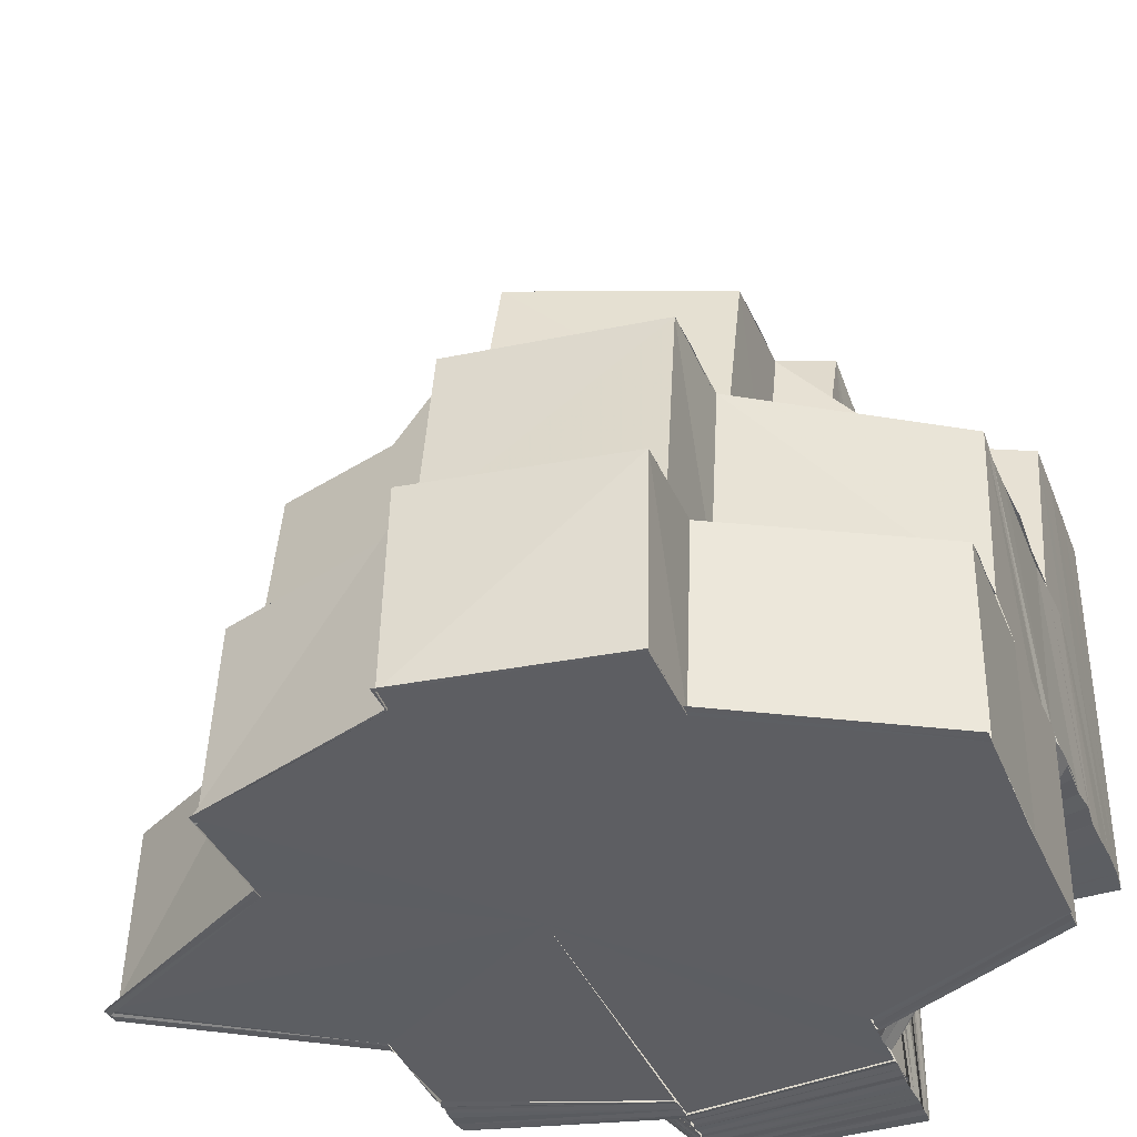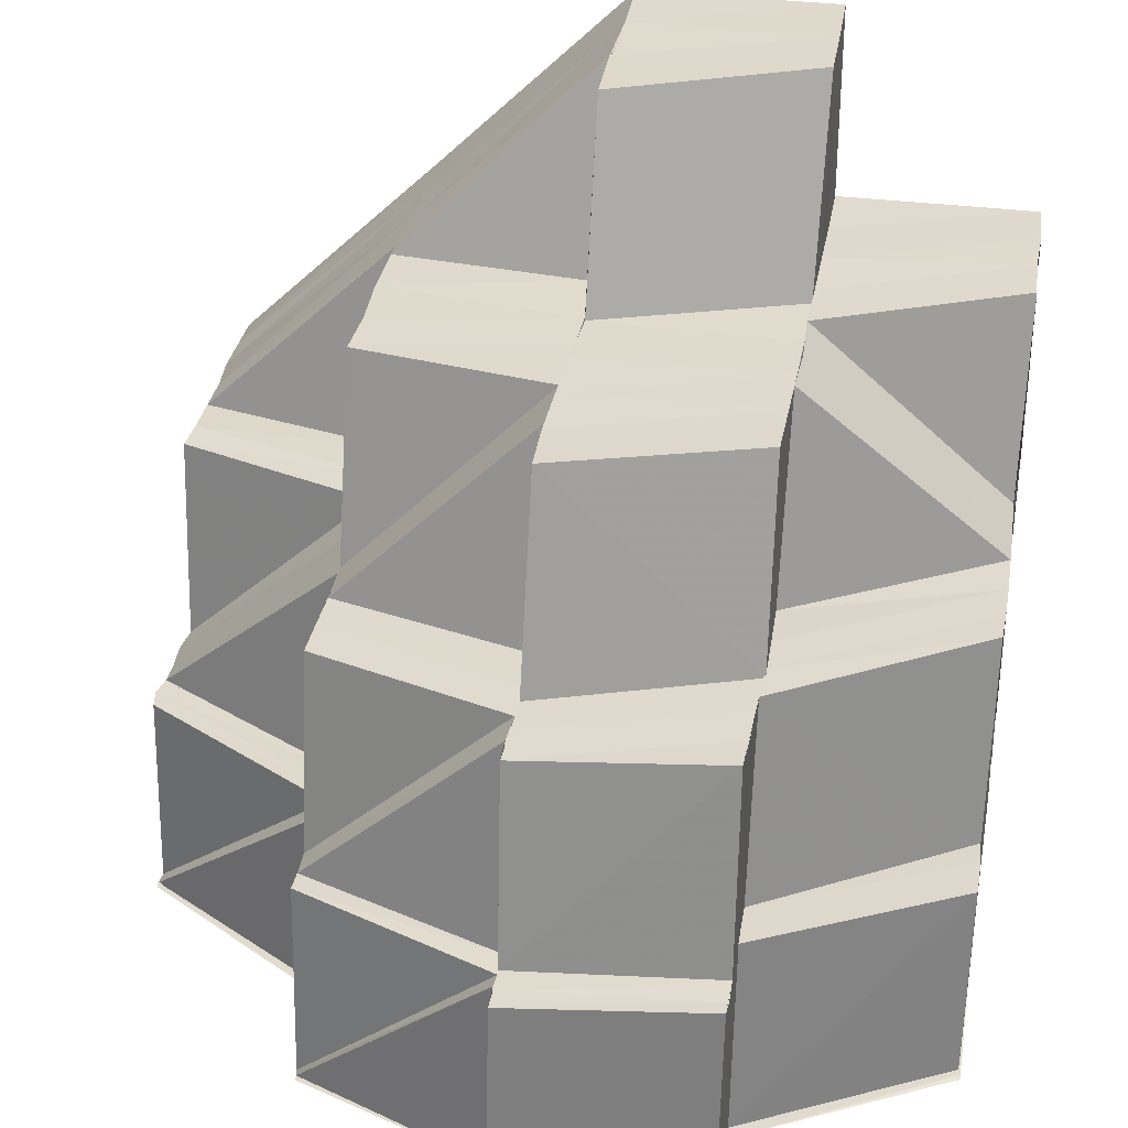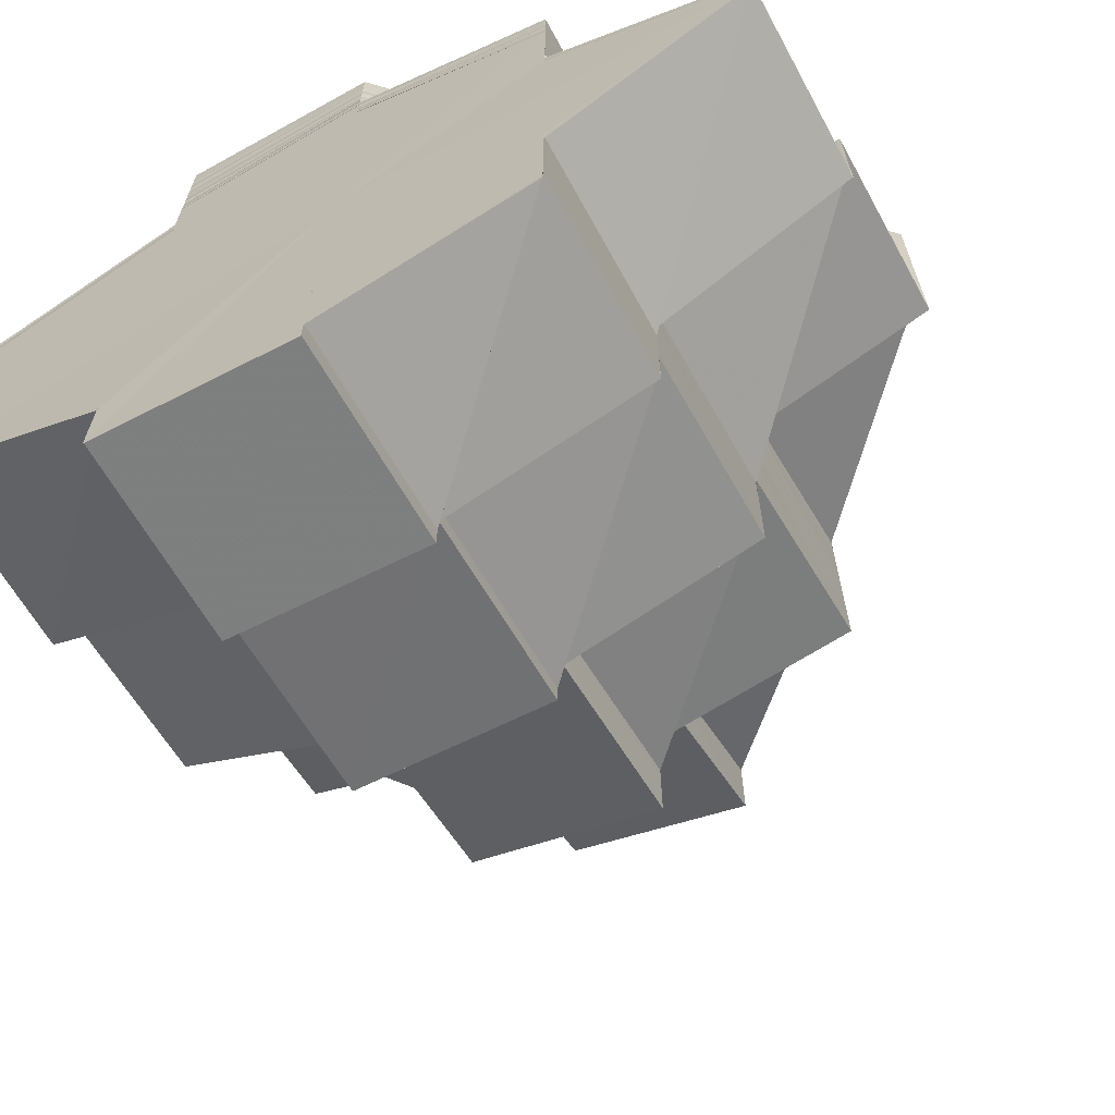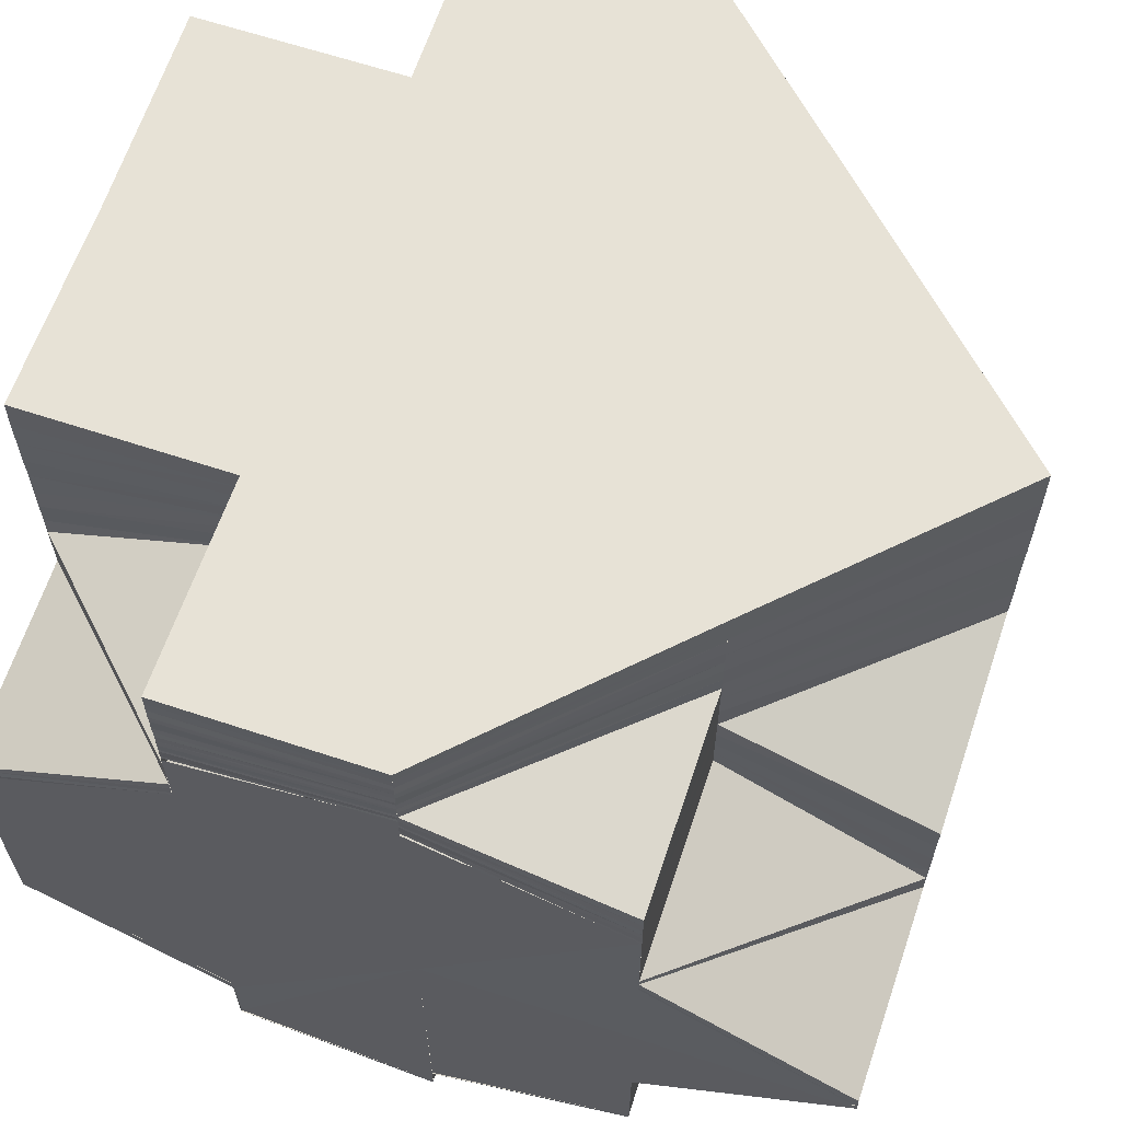
<metadata>
{"format":"obj","ext":"obj","renderer":"f3d","projection":"perspective","resolution":1024,"background":"white","views":[{"elev":-38.4,"azim":-159.1,"up":"+Y"},{"elev":33.1,"azim":-169.9,"up":"+Y"},{"elev":-66.7,"azim":28.7,"up":"+Z"},{"elev":63.3,"azim":18.4,"up":"+Z"}]}
</metadata>
<code>
o 24529
v 2204 1866 7.552
v 2204 1866 7.548
v 2204 1866 7.552
v 2204 1866 7.548
v 2204 1866 7.552
v 2204 1866 7.544
v 2204 1866 7.545
v 2204 1866 7.548
v 2204 1866 7.545
v 2204 1866 7.541
v 2204 1866 7.549
v 2204 1866 7.552
v 2204 1866 7.538
v 2204 1866 7.541
v 2204 1866 7.545
v 2204 1866 7.545
v 2204 1866 7.541
v 2204 1866 7.544
v 2204 1866 7.541
v 2204 1866 7.537
v 2204 1866 7.545
v 2204 1866 7.537
v 2204 1866 7.538
v 2204 1866 7.534
v 2204 1866 7.534
v 2204 1866 7.53
v 2204 1866 7.531
v 2204 1866 7.527
v 2204 1866 7.528
v 2204 1866 7.527
v 2204 1866 7.524
v 2204 1866 7.522
v 2204 1866 7.525
v 2204 1866 7.524
v 2204 1866 7.525
v 2204 1866 7.523
v 2204 1866 7.53
v 2204 1866 7.533
v 2204 1866 7.522
v 2204 1866 7.523
v 2204 1866 7.519
v 2204 1866 7.521
v 2204 1866 7.517
v 2204 1866 7.517
v 2204 1866 7.519
v 2204 1866 7.519
v 2204 1866 7.517
v 2204 1866 7.517
v 2204 1866 7.522
v 2204 1866 7.519
v 2204 1866 7.524
v 2204 1866 7.522
v 2204 1866 7.528
v 2204 1866 7.52
v 2204 1866 7.517
v 2204 1866 7.516
v 2204 1866 7.517
v 2204 1866 7.522
v 2204 1866 7.521
v 2204 1866 7.52
v 2204 1866 7.524
v 2204 1866 7.521
v 2204 1866 7.527
v 2204 1866 7.524
v 2204 1866 7.528
v 2204 1866 7.527
v 2204 1866 7.532
v 2204 1866 7.526
v 2204 1866 7.533
v 2204 1866 7.534
v 2204 1866 7.528
v 2204 1866 7.534
v 2204 1866 7.53
v 2204 1866 7.535
v 2204 1866 7.537
v 2204 1866 7.532
v 2204 1866 7.535
v 2204 1866 7.54
v 2204 1866 7.539
v 2204 1866 7.539
v 2204 1866 7.534
v 2204 1866 7.533
v 2204 1866 7.534
v 2204 1866 7.539
v 2204 1866 7.535
v 2204 1866 7.541
v 2204 1866 7.537
v 2204 1866 7.542
v 2204 1866 7.538
v 2204 1866 7.534
v 2204 1866 7.544
v 2204 1866 7.544
v 2204 1866 7.543
v 2204 1866 7.539
v 2204 1866 7.545
v 2204 1866 7.54
v 2204 1866 7.537
v 2204 1866 7.541
v 2204 1866 7.538
v 2204 1866 7.545
v 2204 1866 7.548
v 2204 1866 7.546
v 2204 1866 7.548
v 2204 1866 7.548
v 2204 1866 7.547
v 2204 1866 7.549
v 2204 1866 7.548
v 2204 1866 7.549
v 2204 1866 7.548
v 2204 1866 7.55
v 2204 1866 7.549
v 2204 1866 7.55
v 2204 1866 7.55
v 2204 1866 7.551
v 2204 1866 7.551
v 2204 1866 7.552
v 2204 1866 7.552
v 2204 1866 7.552
v 2204 1866 7.552
v 2204 1866 7.552
v 2204 1866 7.552
v 2204 1866 7.551
v 2204 1866 7.552
v 2204 1866 7.55
v 2204 1866 7.552
v 2204 1866 7.551
v 2204 1866 7.552
v 2204 1866 7.552
v 2204 1866 7.552
v 2204 1866 7.551
v 2204 1866 7.55
v 2204 1866 7.552
v 2204 1866 7.552
v 2204 1866 7.549
v 2204 1866 7.551
v 2204 1866 7.551
v 2204 1866 7.55
v 2204 1866 7.548
v 2204 1866 7.55
v 2204 1866 7.551
v 2204 1866 7.55
v 2204 1866 7.548
v 2204 1866 7.55
v 2204 1866 7.55
v 2204 1866 7.549
v 2204 1866 7.547
v 2204 1866 7.549
v 2204 1866 7.55
v 2204 1866 7.549
v 2204 1866 7.546
v 2204 1866 7.549
v 2204 1866 7.55
v 2204 1866 7.548
v 2204 1866 7.548
v 2204 1866 7.549
v 2204 1866 7.548
v 2204 1866 7.549
v 2204 1866 7.548
v 2204 1866 7.549
v 2204 1866 7.547
v 2204 1866 7.548
v 2204 1866 7.547
v 2204 1866 7.548
v 2204 1866 7.547
v 2204 1866 7.548
v 2204 1866 7.546
v 2204 1866 7.548
v 2204 1866 7.546
v 2204 1866 7.548
v 2204 1866 7.546
v 2204 1866 7.545
v 2204 1866 7.548
v 2204 1866 7.549
v 2204 1866 7.541
v 2204 1866 7.546
v 2204 1866 7.547
v 2204 1866 7.549
v 2204 1866 7.548
v 2204 1866 7.55
v 2204 1866 7.545
v 2204 1866 7.544
v 2204 1866 7.548
v 2204 1866 7.55
v 2204 1866 7.546
v 2204 1866 7.549
v 2204 1866 7.551
v 2204 1866 7.548
v 2204 1866 7.55
v 2204 1866 7.552
v 2204 1866 7.549
v 2204 1866 7.551
v 2204 1866 7.552
v 2204 1866 7.551
v 2204 1866 7.552
v 2204 1866 7.552
v 2204 1866 7.552
v 2204 1866 7.548
v 2204 1866 7.552
v 2204 1866 7.545
v 2204 1866 7.549
v 2204 1866 7.549
v 2204 1866 7.552
v 2204 1866 7.547
v 2204 1866 7.542
v 2204 1866 7.544
v 2204 1866 7.547
v 2204 1866 7.539
v 2204 1866 7.544
v 2204 1866 7.541
v 2204 1866 7.536
v 2204 1866 7.539
v 2204 1866 7.536
v 2204 1866 7.534
v 2204 1866 7.528
v 2204 1866 7.546
v 2204 1866 7.532
v 2204 1866 7.534
v 2204 1866 7.548
v 2204 1866 7.526
v 2204 1866 7.532
v 2204 1866 7.53
v 2204 1866 7.524
v 2204 1866 7.549
v 2204 1866 7.55
v 2204 1866 7.551
v 2204 1866 7.551
v 2204 1866 7.552
v 2204 1866 7.548
v 2204 1866 7.549
v 2204 1866 7.544
v 2204 1866 7.546
v 2204 1866 7.548
v 2204 1866 7.542
v 2204 1866 7.545
v 2204 1866 7.548
v 2204 1866 7.54
v 2204 1866 7.548
v 2204 1866 7.549
v 2204 1866 7.546
v 2204 1866 7.545
v 2204 1866 7.544
v 2204 1866 7.551
v 2204 1866 7.538
v 2204 1866 7.544
v 2204 1866 7.547
v 2204 1866 7.534
v 2204 1866 7.532
v 2204 1866 7.542
v 2204 1866 7.546
v 2204 1866 7.541
v 2204 1866 7.53
v 2204 1866 7.537
v 2204 1866 7.53
v 2204 1866 7.535
v 2204 1866 7.528
v 2204 1866 7.524
v 2204 1866 7.53
v 2204 1866 7.552
v 2204 1866 7.549
v 2204 1866 7.552
v 2204 1866 7.545
v 2204 1866 7.549
v 2204 1866 7.55
v 2204 1866 7.552
v 2204 1866 7.552
v 2204 1866 7.552
v 2204 1866 7.552
v 2204 1866 7.552
v 2204 1866 7.549
v 2204 1866 7.547
v 2204 1866 7.544
v 2204 1866 7.552
v 2204 1866 7.55
v 2204 1866 7.552
v 2204 1866 7.549
v 2204 1866 7.548
v 2204 1866 7.549
v 2204 1866 7.55
v 2204 1866 7.552
v 2204 1866 7.549
v 2204 1866 7.548
v 2204 1866 7.546
v 2204 1866 7.547
v 2204 1866 7.548
v 2204 1866 7.548
v 2204 1866 7.546
v 2204 1866 7.544
v 2204 1866 7.544
v 2204 1866 7.546
v 2204 1866 7.546
v 2204 1866 7.544
v 2204 1866 7.542
v 2204 1866 7.541
v 2204 1866 7.544
v 2204 1866 7.545
v 2204 1866 7.542
v 2204 1866 7.542
v 2204 1866 7.539
v 2204 1866 7.542
v 2204 1866 7.541
v 2204 1866 7.545
v 2204 1866 7.539
v 2204 1866 7.538
v 2204 1866 7.541
v 2204 1866 7.539
v 2204 1866 7.536
v 2204 1866 7.536
v 2204 1866 7.539
v 2204 1866 7.536
v 2204 1866 7.54
v 2204 1866 7.536
v 2204 1866 7.539
v 2204 1866 7.542
v 2204 1866 7.541
v 2204 1866 7.536
v 2204 1866 7.533
v 2204 1866 7.544
v 2204 1866 7.542
v 2204 1866 7.54
v 2204 1866 7.545
v 2204 1866 7.54
v 2204 1866 7.542
v 2204 1866 7.538
v 2204 1866 7.541
v 2204 1866 7.542
v 2204 1866 7.545
v 2204 1866 7.54
v 2204 1866 7.544
v 2204 1866 7.539
v 2204 1866 7.544
v 2204 1866 7.539
v 2204 1866 7.547
v 2204 1866 7.547
v 2204 1866 7.547
v 2204 1866 7.548
v 2204 1866 7.548
v 2204 1866 7.545
v 2204 1866 7.545
v 2204 1866 7.545
v 2204 1866 7.544
v 2204 1866 7.544
v 2204 1866 7.543
v 2204 1866 7.546
v 2204 1866 7.543
v 2204 1866 7.543
v 2204 1866 7.546
v 2204 1866 7.543
v 2204 1866 7.546
v 2204 1866 7.542
v 2204 1866 7.538
v 2204 1866 7.537
v 2204 1866 7.532
v 2204 1866 7.539
v 2204 1866 7.533
v 2204 1866 7.532
v 2204 1866 7.533
v 2204 1866 7.537
v 2204 1866 7.531
v 2204 1866 7.548
v 2204 1866 7.552
v 2204 1866 7.545
v 2204 1866 7.545
v 2204 1866 7.541
v 2204 1866 7.541
v 2204 1866 7.544
v 2204 1866 7.542
v 2204 1866 7.539
v 2204 1866 7.538
v 2204 1866 7.537
v 2204 1866 7.536
v 2204 1866 7.533
v 2204 1866 7.534
v 2204 1866 7.533
v 2204 1866 7.531
v 2204 1866 7.53
v 2204 1866 7.528
v 2204 1866 7.538
v 2204 1866 7.528
v 2204 1866 7.538
v 2204 1866 7.54
v 2204 1866 7.536
v 2204 1866 7.525
v 2204 1866 7.526
v 2204 1866 7.523
v 2204 1866 7.525
v 2204 1866 7.524
v 2204 1866 7.527
v 2204 1866 7.528
v 2204 1866 7.524
v 2204 1866 7.526
v 2204 1866 7.523
v 2204 1866 7.522
v 2204 1866 7.524
v 2204 1866 7.521
v 2204 1866 7.526
v 2204 1866 7.541
v 2204 1866 7.54
v 2204 1866 7.545
v 2204 1866 7.539
v 2204 1866 7.544
v 2204 1866 7.539
v 2204 1866 7.544
v 2204 1866 7.538
v 2204 1866 7.544
v 2204 1866 7.532
v 2204 1866 7.538
v 2204 1866 7.531
v 2204 1866 7.525
v 2204 1866 7.524
v 2204 1866 7.519
v 2204 1866 7.524
v 2204 1866 7.518
v 2204 1866 7.524
v 2204 1866 7.519
v 2204 1866 7.524
v 2204 1866 7.518
v 2204 1866 7.524
v 2204 1866 7.53
v 2204 1866 7.53
v 2204 1866 7.537
v 2204 1866 7.542
v 2204 1866 7.546
v 2204 1866 7.548
v 2204 1866 7.514
v 2204 1866 7.513
v 2204 1866 7.514
v 2204 1866 7.513
v 2204 1866 7.514
v 2204 1866 7.542
v 2204 1866 7.537
v 2204 1866 7.546
v 2204 1866 7.537
v 2204 1866 7.53
v 2204 1866 7.53
v 2204 1866 7.53
v 2204 1866 7.537
v 2204 1866 7.531
v 2204 1866 7.537
v 2204 1866 7.531
v 2204 1866 7.531
v 2204 1866 7.537
v 2204 1866 7.531
v 2204 1866 7.53
v 2204 1866 7.524
v 2204 1866 7.531
v 2204 1866 7.524
v 2204 1866 7.53
v 2204 1866 7.524
v 2204 1866 7.53
v 2204 1866 7.524
v 2204 1866 7.518
v 2204 1866 7.514
v 2204 1866 7.514
v 2204 1866 7.518
v 2204 1866 7.514
v 2204 1866 7.513
v 2204 1866 7.514
v 2204 1866 7.515
v 2204 1866 7.514
v 2204 1866 7.518
v 2204 1866 7.514
v 2204 1866 7.519
v 2204 1866 7.518
v 2204 1866 7.516
v 2204 1866 7.519
v 2204 1866 7.516
v 2204 1866 7.519
v 2204 1866 7.525
v 2204 1866 7.52
v 2204 1866 7.517
v 2204 1866 7.531
v 2204 1866 7.526
v 2204 1866 7.531
v 2204 1866 7.524
v 2204 1866 7.531
v 2204 1866 7.532
v 2204 1866 7.526
v 2204 1866 7.522
v 2204 1866 7.527
v 2204 1866 7.528
v 2204 1866 7.52
v 2204 1866 7.526
v 2204 1866 7.519
v 2204 1866 7.519
v 2204 1866 7.525
v 2204 1866 7.515
v 2204 1866 7.519
v 2204 1866 7.519
v 2204 1866 7.525
v 2204 1866 7.515
v 2204 1866 7.514
v 2204 1866 7.514
v 2204 1866 7.516
v 2204 1866 7.514
v 2204 1866 7.517
v 2204 1866 7.516
v 2204 1866 7.517
v 2204 1866 7.533
v 2204 1866 7.527
v 2204 1866 7.528
v 2204 1866 7.517
v 2204 1866 7.516
v 2204 1866 7.519
v 2204 1866 7.517
v 2204 1866 7.519
v 2204 1866 7.538
v 2204 1866 7.543
v 2204 1866 7.544
v 2204 1866 7.537
v 2204 1866 7.543
v 2204 1866 7.537
v 2204 1866 7.543
v 2204 1866 7.537
v 2204 1866 7.542
v 2204 1866 7.519
v 2204 1866 7.516
v 2204 1866 7.517
v 2204 1866 7.514
v 2204 1866 7.513
v 2204 1866 7.515
v 2204 1866 7.514
v 2204 1866 7.515
v 2204 1866 7.552
v 2204 1866 7.552
v 2204 1866 7.552
v 2204 1866 7.552
v 2204 1866 7.552
v 2204 1866 7.552
v 2204 1866 7.552
v 2204 1866 7.552
v 2204 1866 7.552
v 2204 1866 7.552
v 2204 1866 7.552
v 2204 1866 7.552
v 2204 1866 7.552
f 1 2 3
f 2 4 5
f 6 7 4
f 2 6 8
f 9 10 6
f 8 11 12
f 10 13 14
f 15 16 11
f 14 17 15
f 18 19 15
f 19 20 17
f 15 17 21
f 22 23 17
f 22 24 23
f 24 25 23
f 24 26 25
f 26 27 25
f 26 28 27
f 28 29 27
f 30 31 29
f 31 32 33
f 34 33 29
f 35 36 34
f 29 33 37
f 29 37 38
f 39 40 33
f 39 41 40
f 41 42 40
f 41 43 42
f 44 45 42
f 46 47 43
f 45 48 49
f 50 49 51
f 51 52 53
f 54 55 46
f 55 56 57
f 58 46 59
f 58 60 46
f 61 58 62
f 63 58 64
f 65 66 64
f 67 68 63
f 69 67 63
f 70 69 71
f 72 65 73
f 74 72 73
f 75 74 76
f 77 73 76
f 78 79 77
f 79 80 81
f 80 82 83
f 84 83 85
f 86 78 87
f 88 86 89
f 87 76 90
f 91 92 84
f 92 93 94
f 95 91 96
f 96 85 97
f 98 97 99
f 100 95 98
f 101 100 102
f 103 104 102
f 103 102 105
f 106 103 105
f 106 105 107
f 108 106 107
f 108 107 109
f 110 108 109
f 110 109 111
f 112 110 111
f 112 111 113
f 114 112 113
f 114 113 115
f 116 114 115
f 116 115 117
f 118 116 119
f 120 121 118
f 119 122 123
f 122 124 125
f 121 126 127
f 128 127 129
f 130 131 128
f 132 130 133
f 131 134 135
f 135 136 127
f 126 137 136
f 134 138 139
f 139 140 136
f 137 141 140
f 138 142 143
f 143 144 140
f 141 145 144
f 142 146 147
f 147 148 144
f 145 149 148
f 146 150 151
f 151 152 148
f 149 153 152
f 154 155 152
f 154 156 155
f 156 157 155
f 156 158 157
f 158 159 157
f 158 160 159
f 160 161 159
f 160 162 161
f 162 163 161
f 162 164 163
f 164 165 163
f 164 166 165
f 166 167 165
f 166 168 167
f 168 169 167
f 170 171 154
f 170 172 173
f 174 171 175
f 176 173 177
f 178 177 179
f 180 181 178
f 182 179 183
f 184 180 182
f 185 183 186
f 187 184 185
f 188 186 189
f 190 187 188
f 191 189 192
f 193 190 191
f 194 193 195
f 196 197 198
f 197 199 200
f 200 201 202
f 21 203 201
f 204 205 203
f 21 204 206
f 204 207 208
f 207 209 208
f 207 210 209
f 210 211 209
f 210 38 211
f 38 212 211
f 38 37 212
f 37 213 212
f 37 214 213
f 208 209 215
f 214 216 217
f 208 215 218
f 214 219 220
f 219 221 216
f 219 222 221
f 218 215 223
f 223 224 225
f 226 225 227
f 228 229 224
f 215 230 228
f 231 232 229
f 230 233 231
f 234 235 232
f 233 236 234
f 215 237 238
f 230 239 237
f 233 240 239
f 236 241 240
f 218 238 242
f 213 243 236
f 236 243 244
f 244 245 235
f 246 247 243
f 244 248 176
f 248 249 245
f 248 250 249
f 247 251 252
f 220 252 243
f 253 254 252
f 253 255 254
f 256 255 257
f 258 259 260
f 259 261 262
f 262 263 264
f 263 242 265
f 266 263 267
f 268 269 266
f 269 270 263
f 270 271 218
f 263 218 226
f 206 218 263
f 272 273 274
f 274 275 1
f 273 276 277
f 278 277 279
f 122 280 278
f 280 281 124
f 276 282 283
f 284 283 277
f 280 285 284
f 285 286 281
f 282 287 288
f 289 288 283
f 285 290 289
f 290 291 286
f 287 292 293
f 294 293 288
f 290 295 294
f 295 296 291
f 288 293 297
f 293 298 299
f 297 300 301
f 302 303 300
f 304 305 302
f 305 306 307
f 308 309 298
f 292 310 308
f 310 311 312
f 313 312 314
f 315 316 309
f 295 317 313
f 317 318 319
f 102 320 318
f 317 321 296
f 322 323 321
f 320 324 325
f 326 327 324
f 328 329 327
f 330 331 329
f 332 333 328
f 333 334 330
f 335 332 326
f 336 335 337
f 335 338 339
f 332 340 338
f 333 341 340
f 334 342 341
f 334 343 344
f 343 345 344
f 343 346 345
f 346 347 345
f 348 349 347
f 344 350 94
f 350 351 352
f 353 350 354
f 350 355 356
f 357 358 355
f 275 359 360
f 275 361 359
f 361 362 359
f 361 297 362
f 363 364 365
f 366 367 363
f 368 369 364
f 367 370 368
f 370 371 372
f 307 372 368
f 373 374 372
f 373 375 374
f 375 376 374
f 90 375 373
f 315 90 373
f 377 90 315
f 375 378 376
f 379 75 90
f 380 379 381
f 378 382 376
f 376 382 28
f 378 383 382
f 383 384 385
f 382 386 387
f 73 388 383
f 388 389 390
f 391 392 386
f 393 394 391
f 395 393 391
f 396 397 171
f 397 398 171
f 397 399 398
f 399 400 398
f 399 401 400
f 401 402 400
f 401 403 404
f 405 406 401
f 405 407 406
f 408 407 405
f 408 409 407
f 410 411 408
f 412 413 409
f 414 412 415
f 412 416 413
f 416 417 413
f 416 417 418
f 417 419 418
f 419 420 418
f 420 421 418
f 421 422 418
f 422 423 418
f 424 416 418
f 425 424 426
f 425 424 418
f 427 425 428
f 429 430 418
f 431 429 418
f 432 433 418
f 432 434 435
f 436 435 437
f 438 437 439
f 438 436 440
f 441 438 442
f 443 433 444
f 445 443 446
f 447 444 448
f 449 450 444
f 449 450 418
f 450 451 418
f 451 452 418
f 451 452 453
f 454 451 455
f 453 456 457
f 458 453 459
f 460 461 458
f 462 463 458
f 462 458 464
f 465 462 466
f 448 462 467
f 468 448 467
f 469 467 470
f 471 468 472
f 473 474 468
f 475 473 468
f 476 475 477
f 478 479 480
f 49 481 479
f 481 482 479
f 481 483 482
f 484 485 482
f 486 487 483
f 488 487 489
f 490 491 487
f 492 490 493
f 494 493 495
f 494 459 493
f 496 494 497
f 498 499 500
f 501 502 503
f 502 504 505
f 506 507 508
f 406 509 507
f 509 510 507
f 509 511 510
f 511 512 510
f 511 513 512
f 513 514 512
f 515 516 517
f 518 519 520
f 519 521 522
f 523 524 525
f 524 526 525
f 527 523 525
f 526 528 525
f 529 527 525
f 528 530 525
f 531 529 525
f 530 532 525
f 533 531 525
f 532 534 525
f 535 533 525
f 534 535 525

</code>
